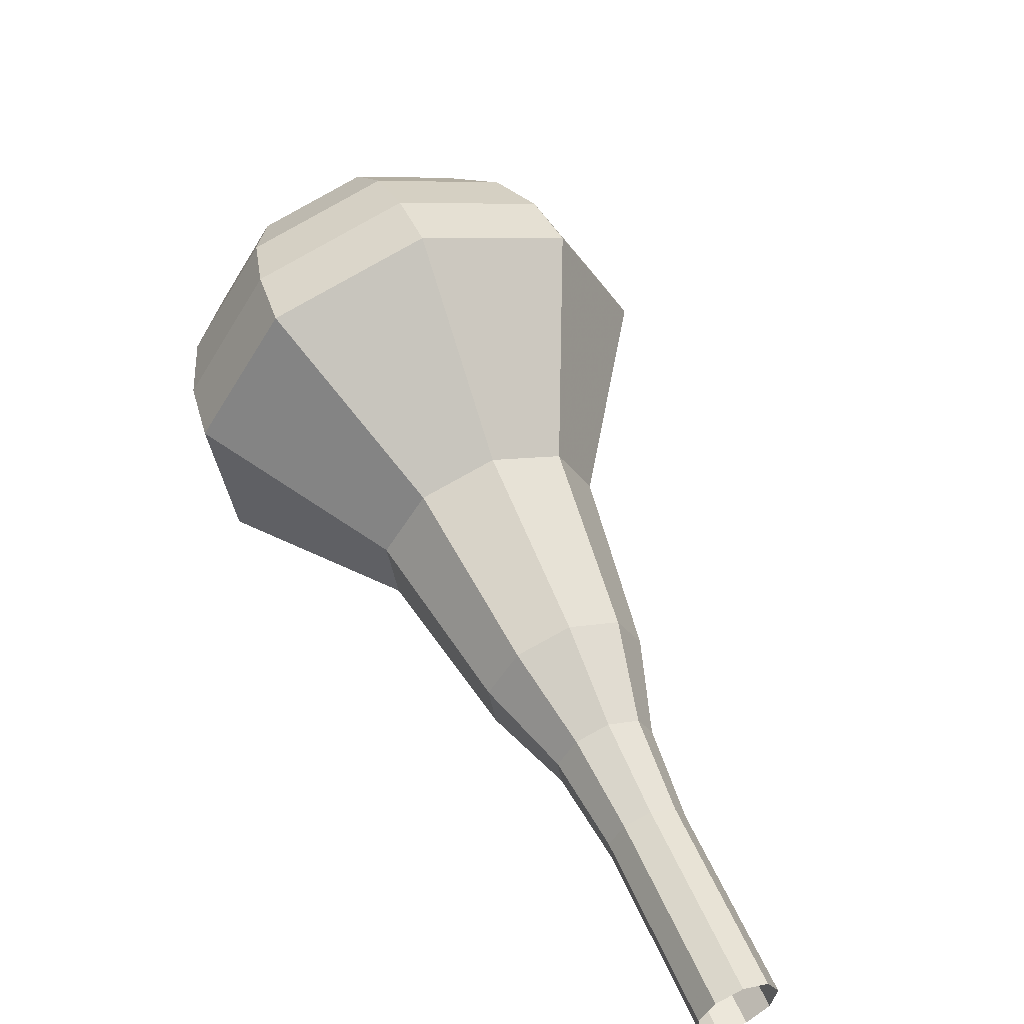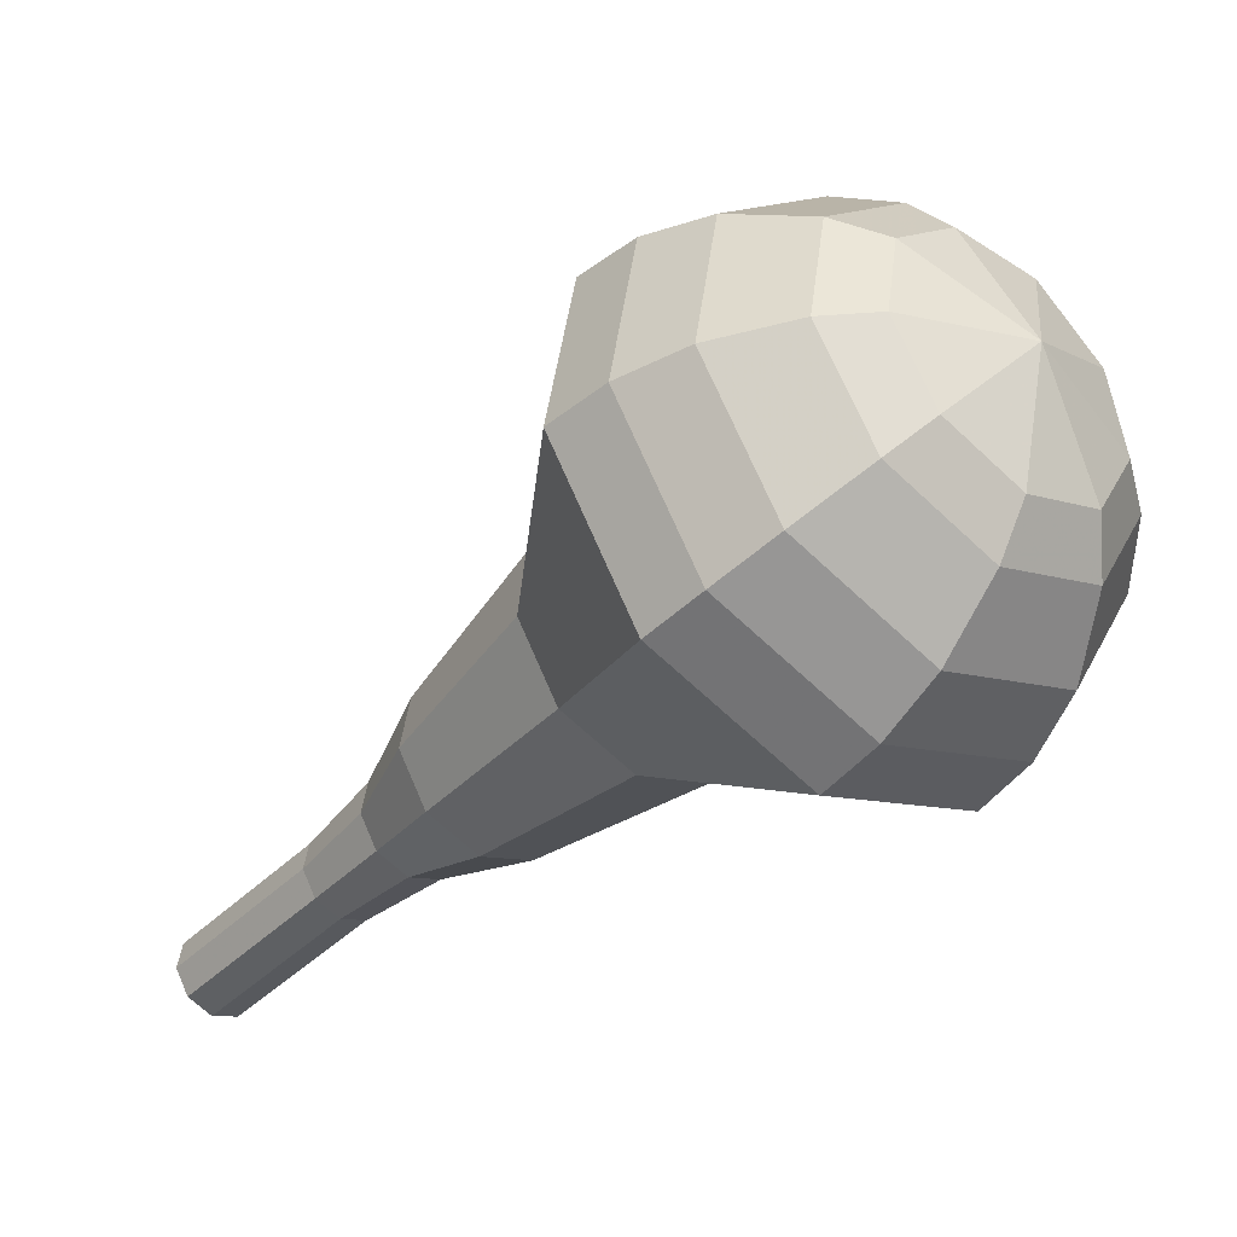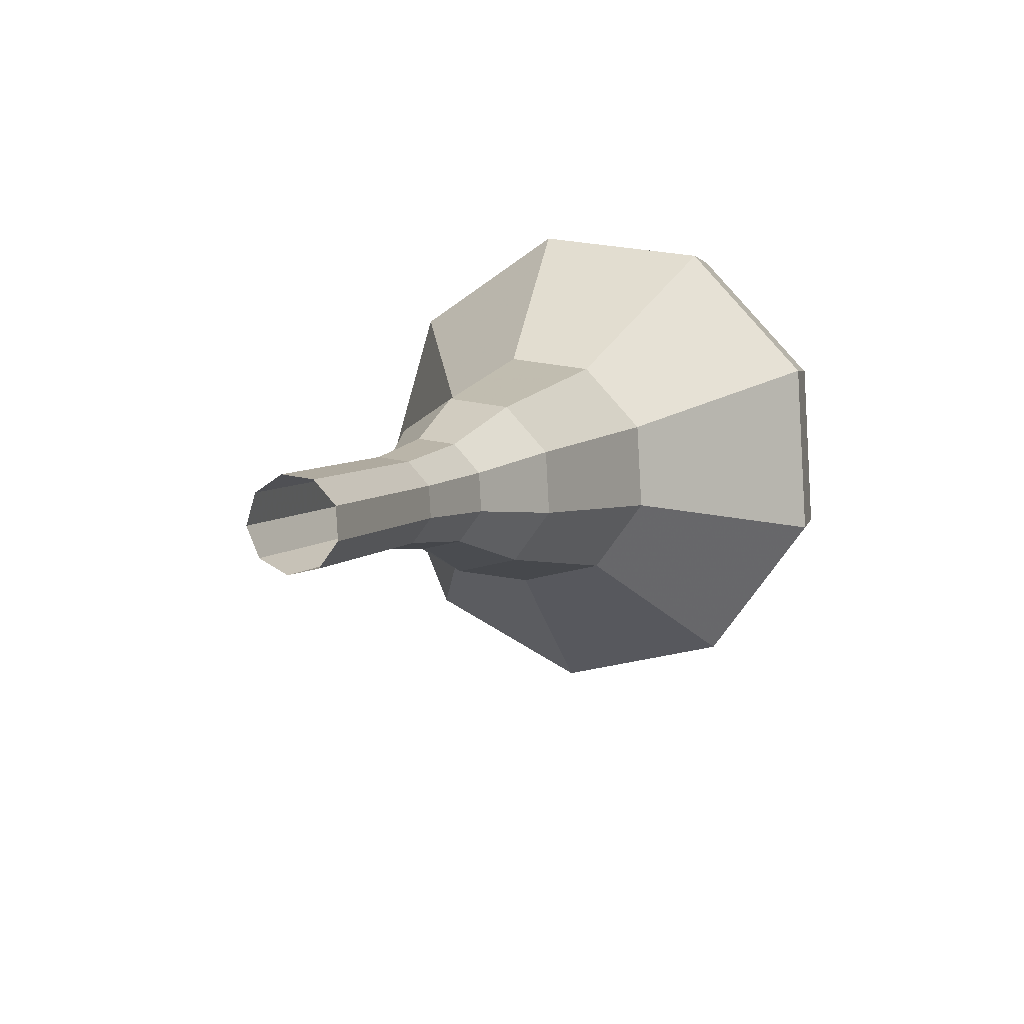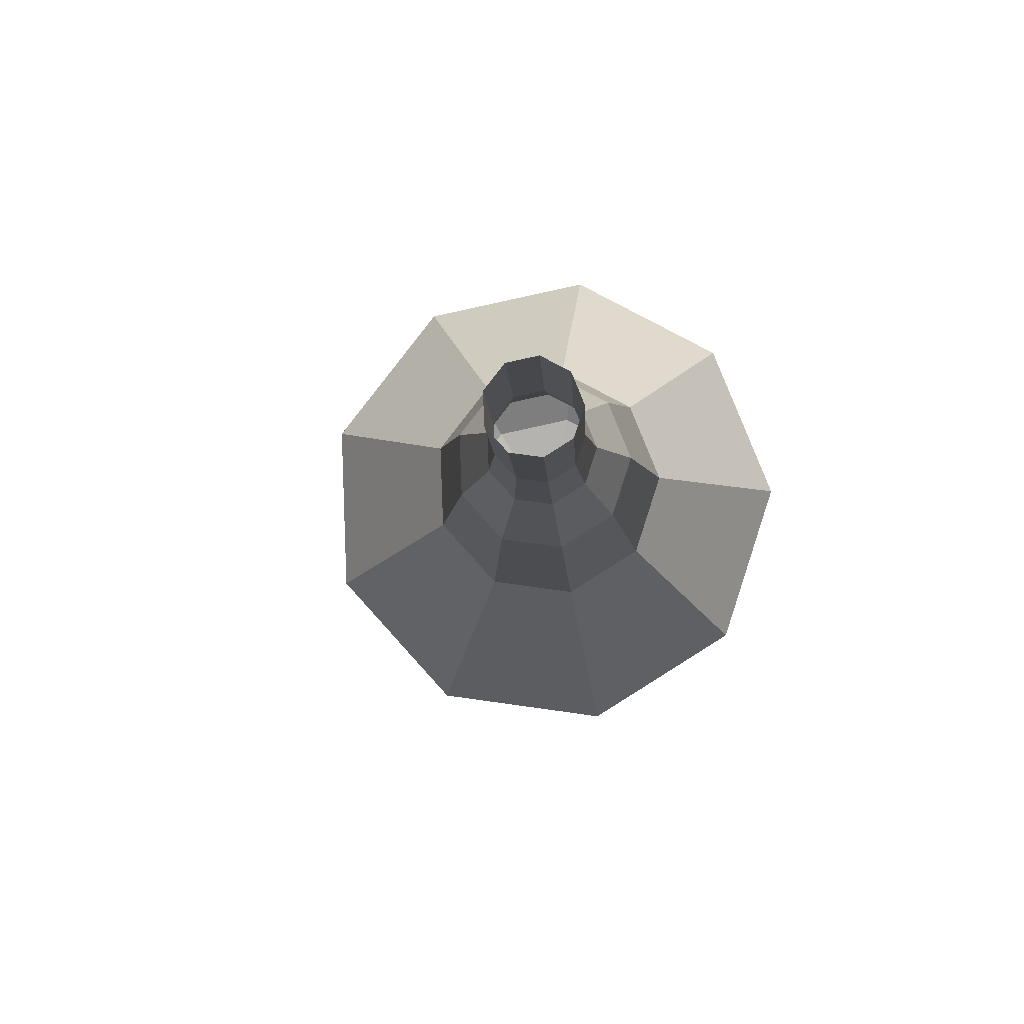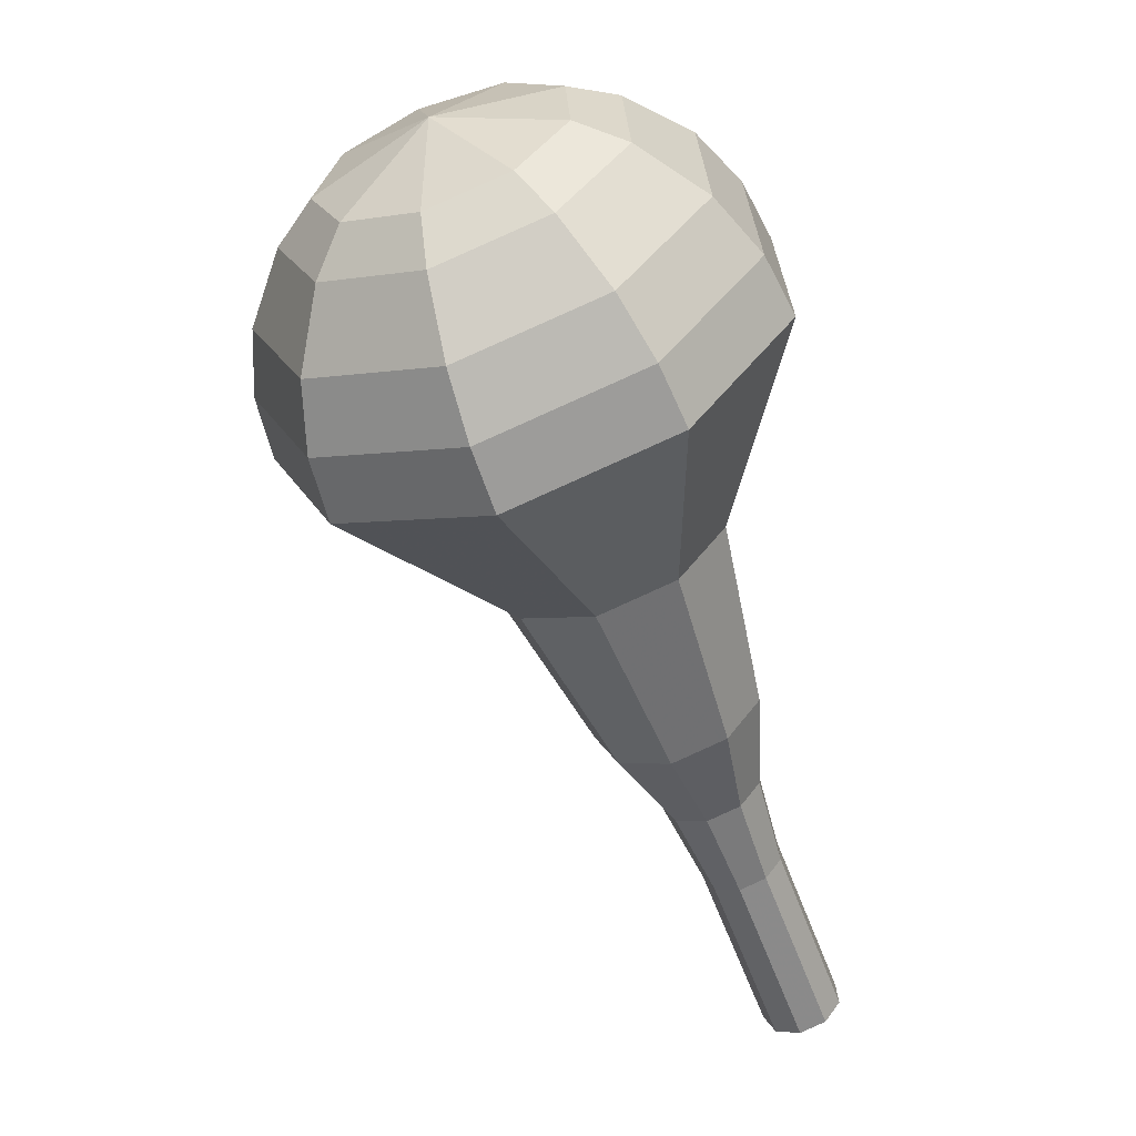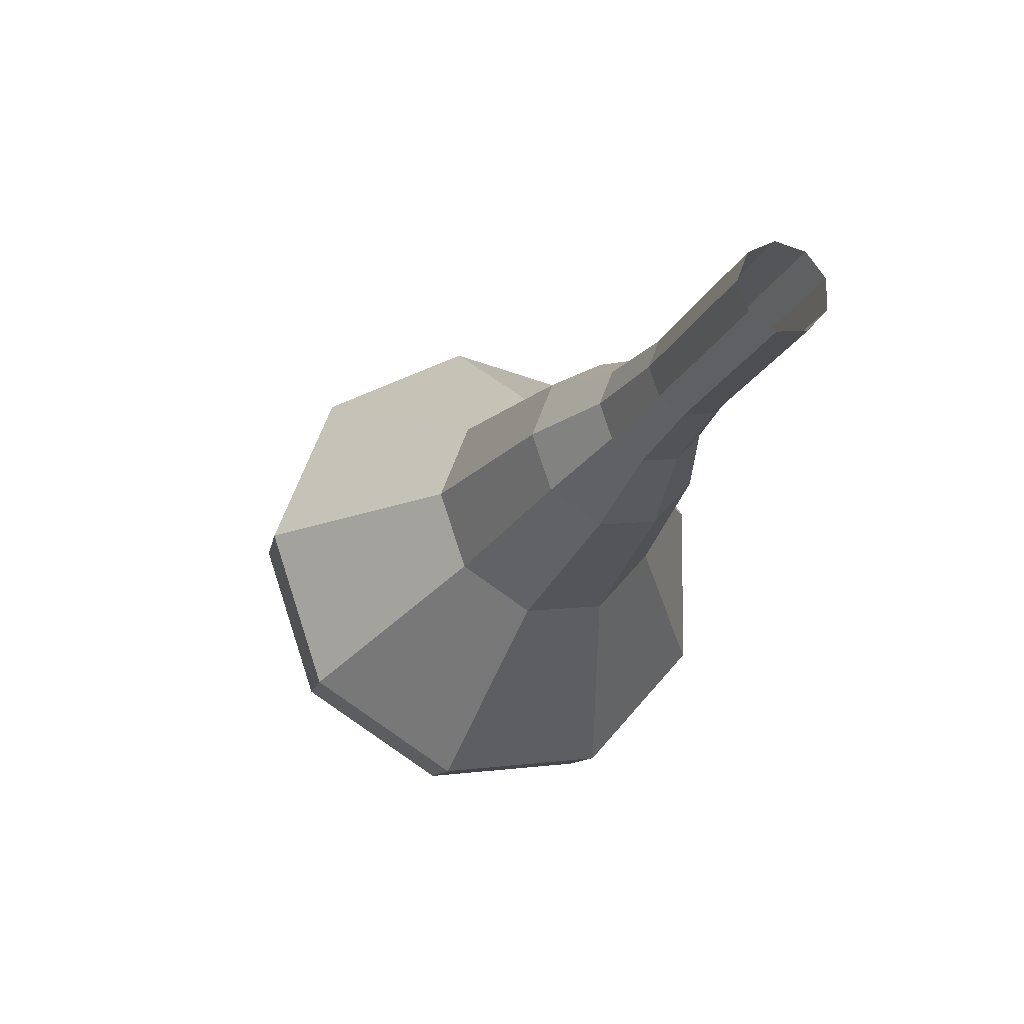
<metadata>
{"format":"obj","ext":"obj","renderer":"f3d","projection":"perspective","resolution":1024,"background":"white","views":[{"elev":-73.6,"azim":155.6,"up":"+Z"},{"elev":-13.5,"azim":-3.8,"up":"+Y"},{"elev":-45.8,"azim":-29.2,"up":"+Z"},{"elev":-52.4,"azim":-56.7,"up":"+Z"},{"elev":69.9,"azim":-90.2,"up":"+Z"},{"elev":-69.5,"azim":-87.3,"up":"+Z"}]}
</metadata>
<code>
g tube1
v 111.7 114.8 165.5
v 112.1 115.3 165
v 112 116.1 164.7
v 111.5 116.8 164.8
v 110.8 117 165.3
v 110.2 116.7 165.8
v 110.1 116 166.3
v 110.4 115.2 166.4
v 111.1 114.7 166.1
v 111.7 114.8 165.5
v 113.5 115.8 167.7
v 113.8 116.3 167.2
v 113.7 117.1 166.9
v 113.2 117.8 167
v 112.5 118 167.4
v 112 117.7 168
v 111.8 117 168.5
v 112.2 116.2 168.6
v 112.8 115.7 168.3
v 113.5 115.8 167.7
v 115.2 116.8 169.9
v 115.6 117.3 169.4
v 115.5 118.1 169.1
v 114.9 118.8 169.2
v 114.2 119 169.6
v 113.7 118.7 170.2
v 113.6 118 170.6
v 113.9 117.2 170.7
v 114.5 116.8 170.5
v 115.2 116.8 169.9
v 117.1 117.6 172.1
v 117.5 118.2 171.4
v 117.4 119.2 171.1
v 116.8 120.1 171.2
v 115.9 120.4 171.7
v 115.2 120 172.5
v 115.1 119.1 173
v 115.5 118.1 173.1
v 116.3 117.5 172.8
v 117.1 117.6 172.1
v 119.3 117.7 174.3
v 120.1 118.8 173.2
v 119.9 120.5 172.6
v 118.8 121.8 172.8
v 117.4 122.3 173.7
v 116.3 121.7 174.9
v 116 120.2 175.8
v 116.7 118.6 176
v 118 117.6 175.4
v 119.3 117.7 174.3
v 123.3 118.9 178.6
v 124.3 120.5 177.1
v 124 122.7 176.3
v 122.6 124.6 176.6
v 120.6 125.3 177.8
v 119.1 124.4 179.5
v 118.7 122.3 180.7
v 119.6 120.1 181
v 121.5 118.8 180.2
v 123.3 118.9 178.6
v 128.8 117.5 183
v 131 120.8 179.7
v 130.3 125.6 178
v 127.2 129.6 178.6
v 123.1 131 181.3
v 119.8 129.1 184.7
v 119 124.8 187.4
v 121 120.1 188
v 124.9 117.3 186.3
v 128.8 117.5 183
v 129.8 118.4 184.4
v 131.9 121.6 181.2
v 131.3 126.2 179.5
v 128.2 130.1 180.1
v 124.2 131.5 182.7
v 121.1 129.6 186.1
v 120.3 125.4 188.6
v 122.2 120.9 189.2
v 126 118.1 187.5
v 129.8 118.4 184.4
v 130.5 119.7 185.8
v 132.4 122.5 182.9
v 131.8 126.7 181.4
v 129.1 130.2 181.9
v 125.5 131.4 184.2
v 122.7 129.7 187.3
v 122 126 189.6
v 123.7 121.9 190.1
v 127.1 119.4 188.6
v 130.5 119.7 185.8
v 130.8 121.7 187.1
v 132.2 123.8 185
v 131.8 127 183.8
v 129.8 129.7 184.2
v 127 130.6 186
v 124.9 129.3 188.3
v 124.3 126.5 190
v 125.6 123.4 190.4
v 128.2 121.5 189.3
v 130.8 121.7 187.1
v 130.7 123.1 187.8
v 131.7 124.7 186.2
v 131.4 127 185.4
v 129.9 129 185.7
v 127.9 129.7 187
v 126.3 128.7 188.7
v 125.9 126.7 190
v 126.9 124.4 190.2
v 128.8 123 189.4
v 130.7 123.1 187.8
v 129.4 126.6 188.5
v 129.4 126.6 188.5
v 129.4 126.6 188.5
v 129.4 126.6 188.5
v 129.4 126.6 188.5
v 129.4 126.6 188.5
v 129.4 126.6 188.5
v 129.4 126.6 188.5
v 129.4 126.6 188.5
v 129.4 126.6 188.5
f 1 2 12
f 12 11 1
f 2 3 13
f 13 12 2
f 3 4 14
f 14 13 3
f 4 5 15
f 15 14 4
f 5 6 16
f 16 15 5
f 6 7 17
f 17 16 6
f 7 8 18
f 18 17 7
f 8 9 19
f 19 18 8
f 9 10 20
f 20 19 9
f 11 12 22
f 22 21 11
f 12 13 23
f 23 22 12
f 13 14 24
f 24 23 13
f 14 15 25
f 25 24 14
f 15 16 26
f 26 25 15
f 16 17 27
f 27 26 16
f 17 18 28
f 28 27 17
f 18 19 29
f 29 28 18
f 19 20 30
f 30 29 19
f 21 22 32
f 32 31 21
f 22 23 33
f 33 32 22
f 23 24 34
f 34 33 23
f 24 25 35
f 35 34 24
f 25 26 36
f 36 35 25
f 26 27 37
f 37 36 26
f 27 28 38
f 38 37 27
f 28 29 39
f 39 38 28
f 29 30 40
f 40 39 29
f 31 32 42
f 42 41 31
f 32 33 43
f 43 42 32
f 33 34 44
f 44 43 33
f 34 35 45
f 45 44 34
f 35 36 46
f 46 45 35
f 36 37 47
f 47 46 36
f 37 38 48
f 48 47 37
f 38 39 49
f 49 48 38
f 39 40 50
f 50 49 39
f 41 42 52
f 52 51 41
f 42 43 53
f 53 52 42
f 43 44 54
f 54 53 43
f 44 45 55
f 55 54 44
f 45 46 56
f 56 55 45
f 46 47 57
f 57 56 46
f 47 48 58
f 58 57 47
f 48 49 59
f 59 58 48
f 49 50 60
f 60 59 49
f 51 52 62
f 62 61 51
f 52 53 63
f 63 62 52
f 53 54 64
f 64 63 53
f 54 55 65
f 65 64 54
f 55 56 66
f 66 65 55
f 56 57 67
f 67 66 56
f 57 58 68
f 68 67 57
f 58 59 69
f 69 68 58
f 59 60 70
f 70 69 59
f 61 62 72
f 72 71 61
f 62 63 73
f 73 72 62
f 63 64 74
f 74 73 63
f 64 65 75
f 75 74 64
f 65 66 76
f 76 75 65
f 66 67 77
f 77 76 66
f 67 68 78
f 78 77 67
f 68 69 79
f 79 78 68
f 69 70 80
f 80 79 69
f 71 72 82
f 82 81 71
f 72 73 83
f 83 82 72
f 73 74 84
f 84 83 73
f 74 75 85
f 85 84 74
f 75 76 86
f 86 85 75
f 76 77 87
f 87 86 76
f 77 78 88
f 88 87 77
f 78 79 89
f 89 88 78
f 79 80 90
f 90 89 79
f 81 82 92
f 92 91 81
f 82 83 93
f 93 92 82
f 83 84 94
f 94 93 83
f 84 85 95
f 95 94 84
f 85 86 96
f 96 95 85
f 86 87 97
f 97 96 86
f 87 88 98
f 98 97 87
f 88 89 99
f 99 98 88
f 89 90 100
f 100 99 89
f 91 92 102
f 102 101 91
f 92 93 103
f 103 102 92
f 93 94 104
f 104 103 93
f 94 95 105
f 105 104 94
f 95 96 106
f 106 105 95
f 96 97 107
f 107 106 96
f 97 98 108
f 108 107 97
f 98 99 109
f 109 108 98
f 99 100 110
f 110 109 99
f 101 102 112
f 112 111 101
f 102 103 113
f 113 112 102
f 103 104 114
f 114 113 103
f 104 105 115
f 115 114 104
f 105 106 116
f 116 115 105
f 106 107 117
f 117 116 106
f 107 108 118
f 118 117 107
f 108 109 119
f 119 118 108
f 109 110 120
f 120 119 109
g

</code>
